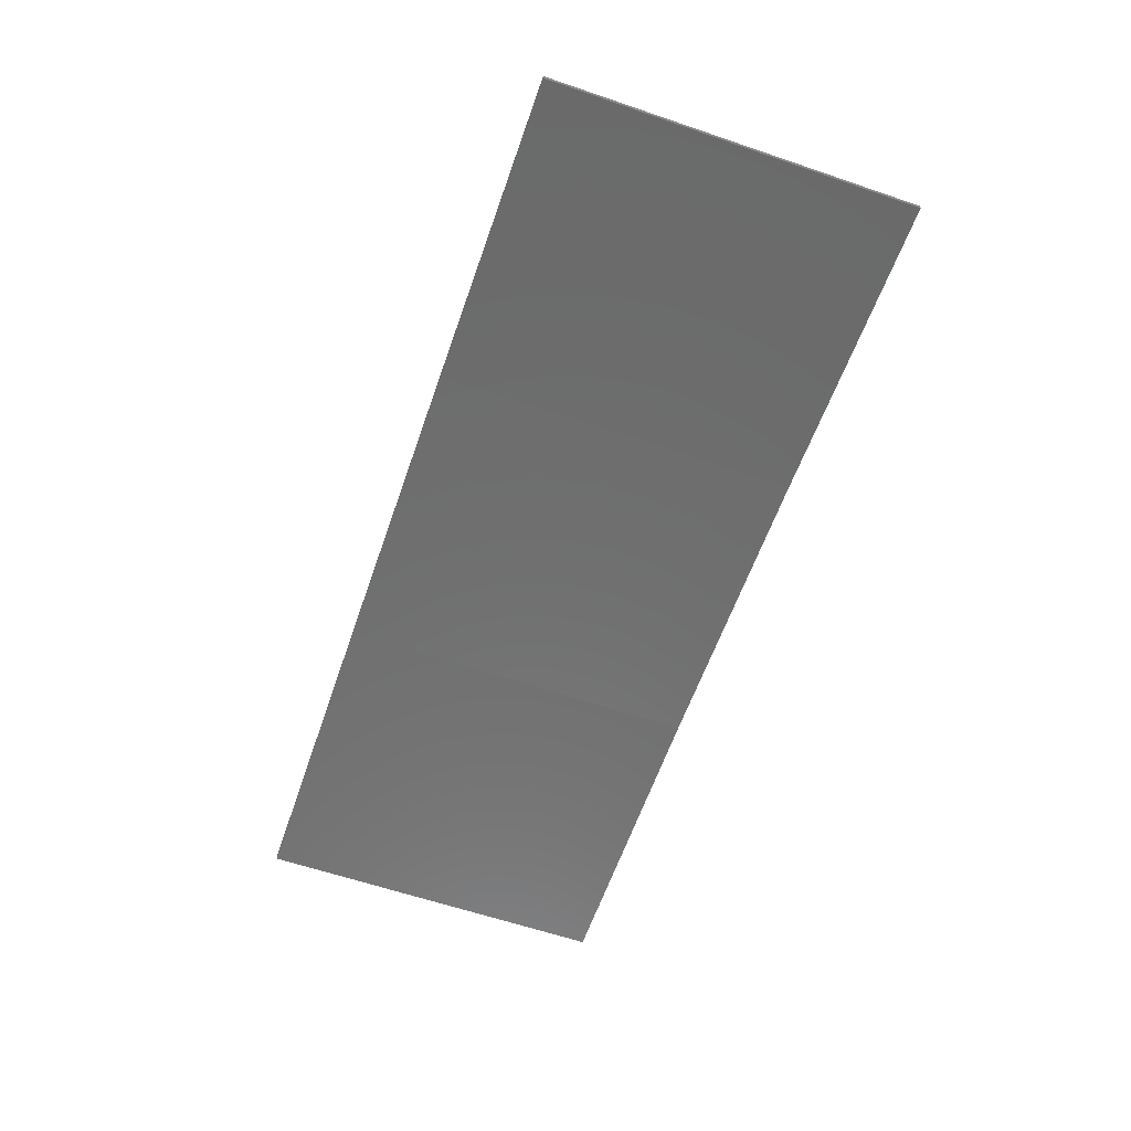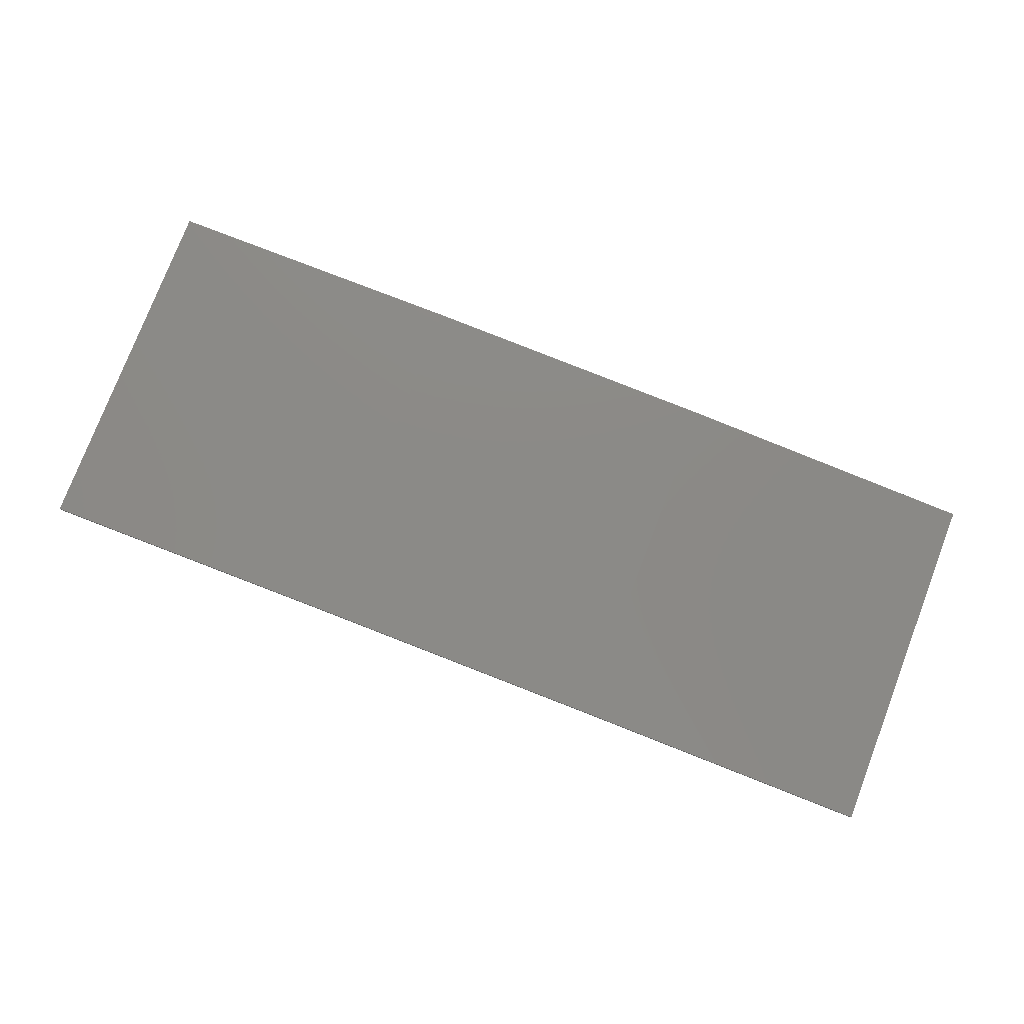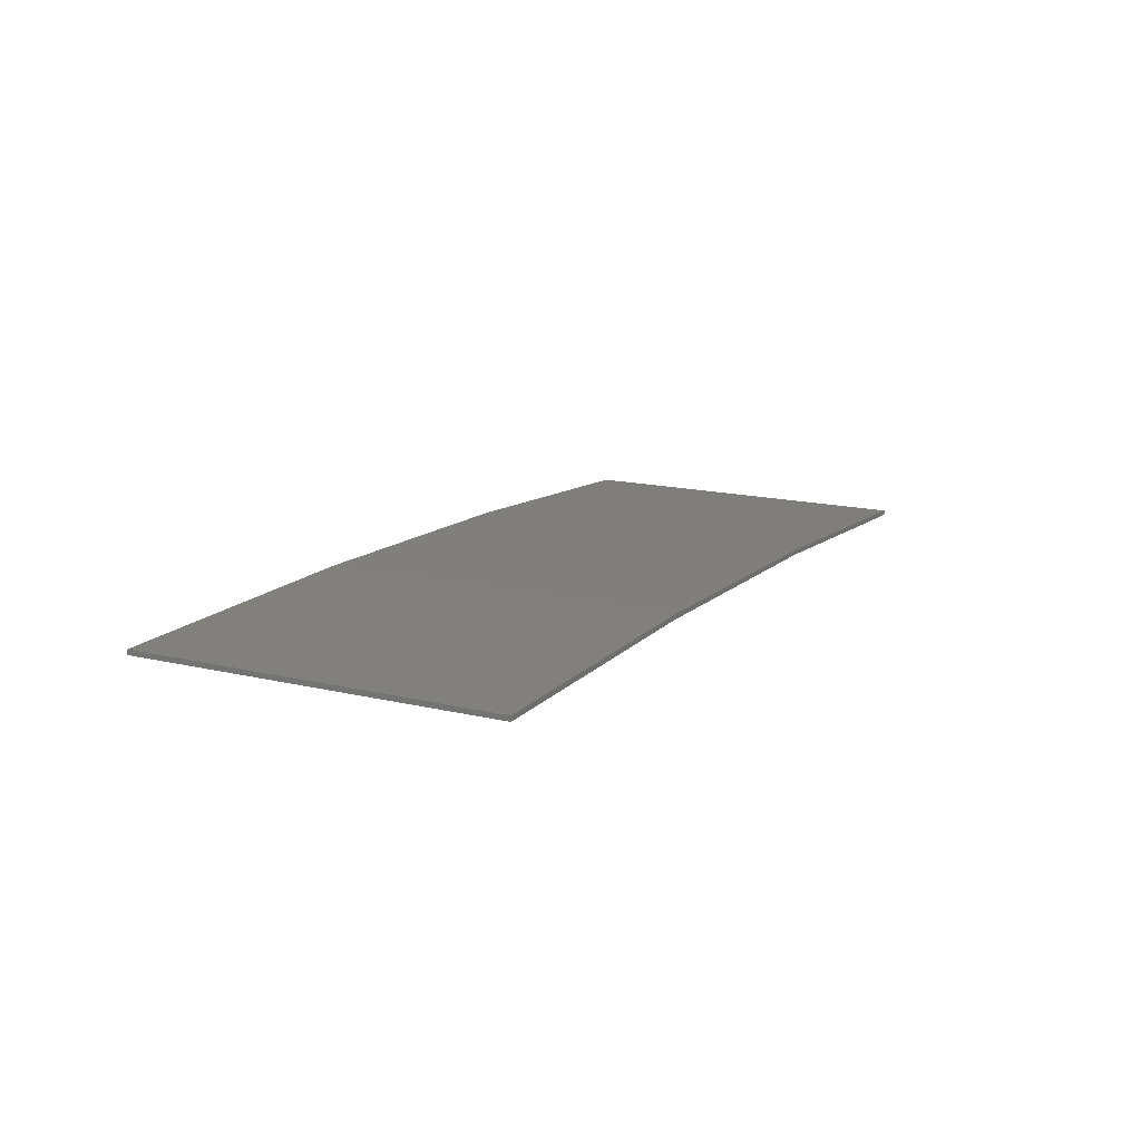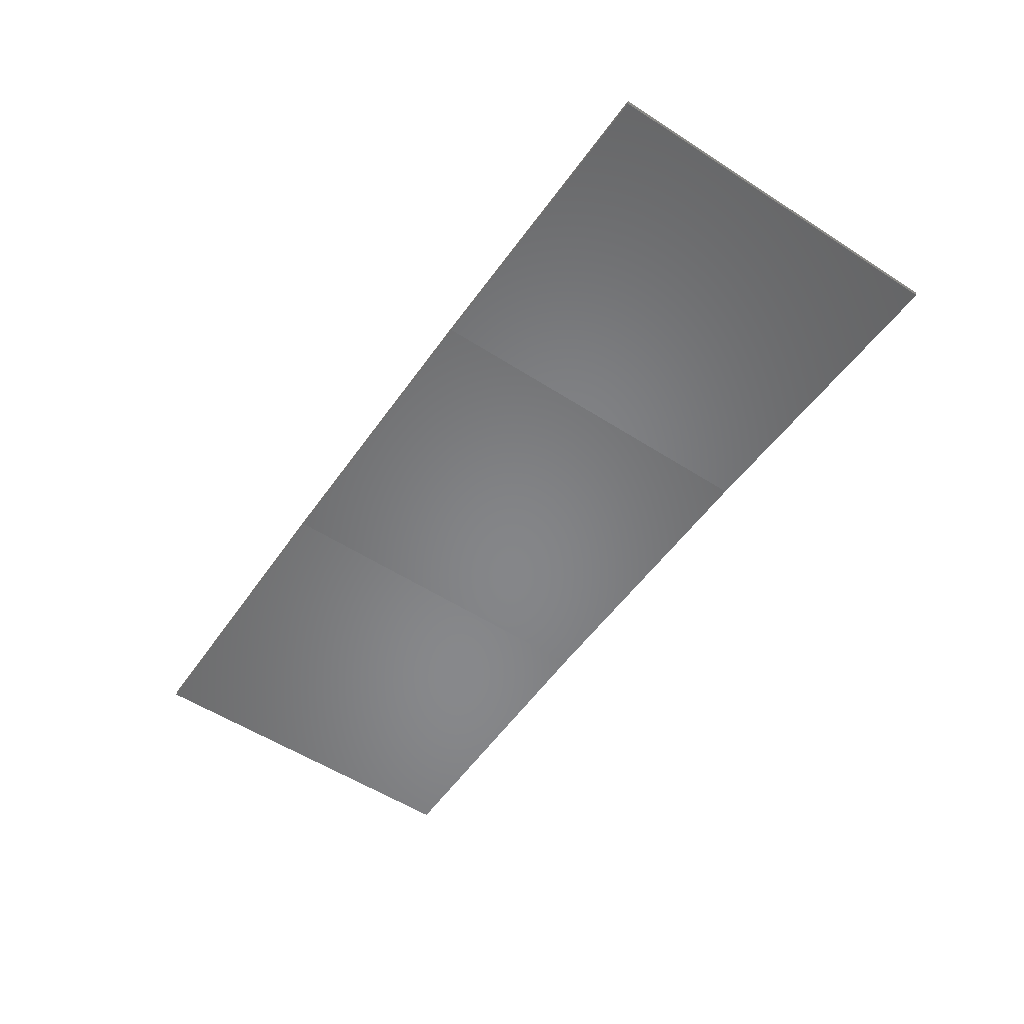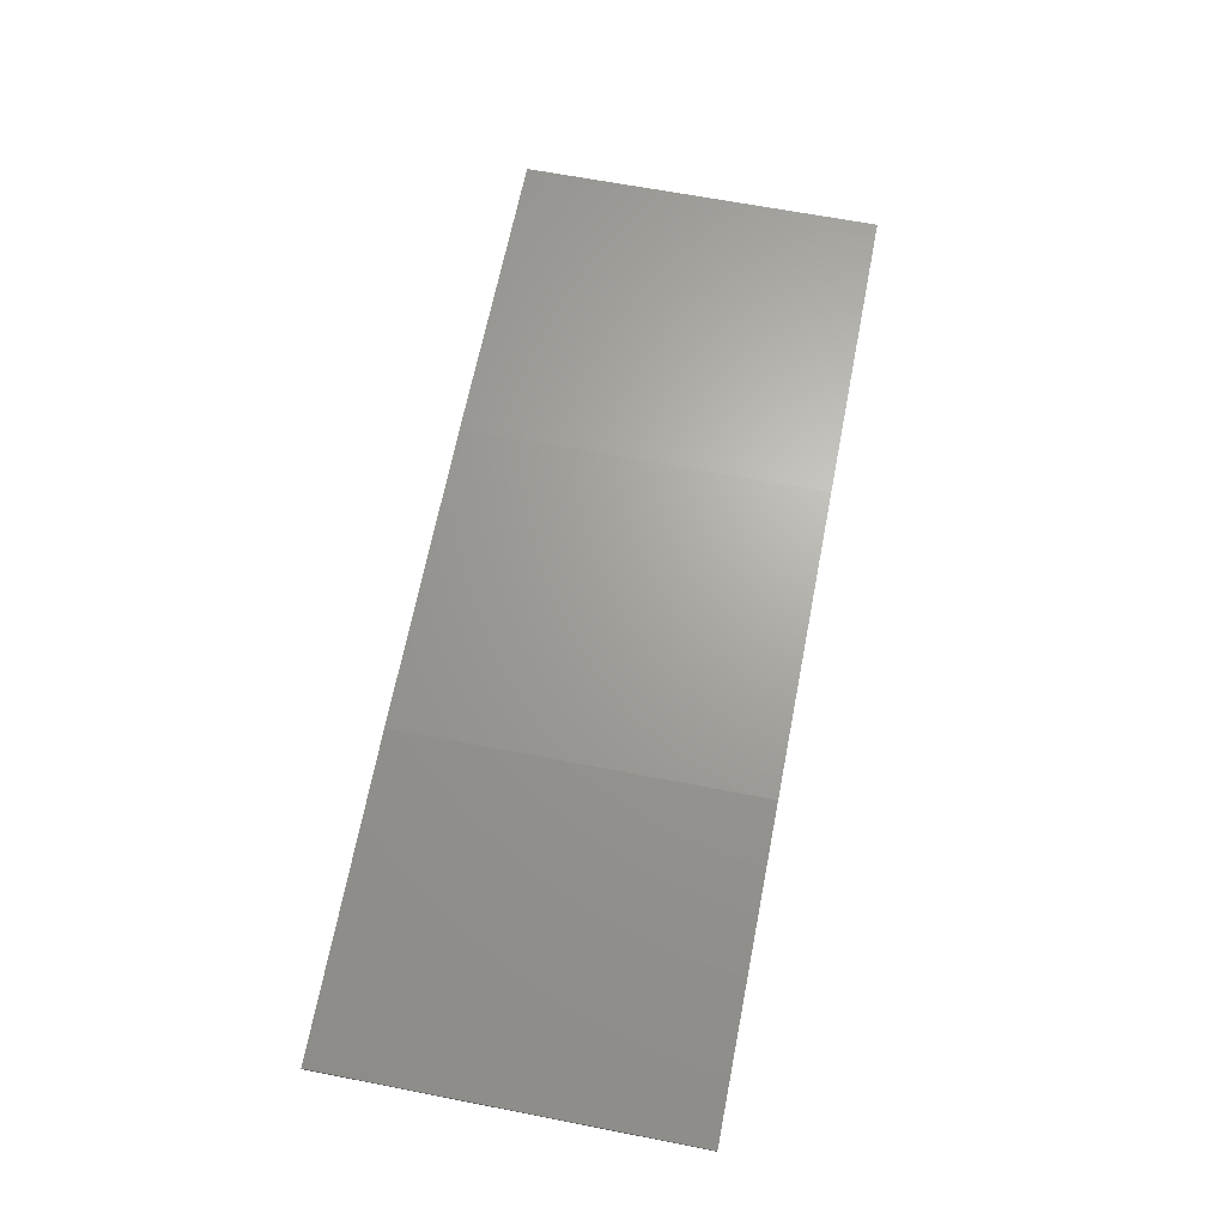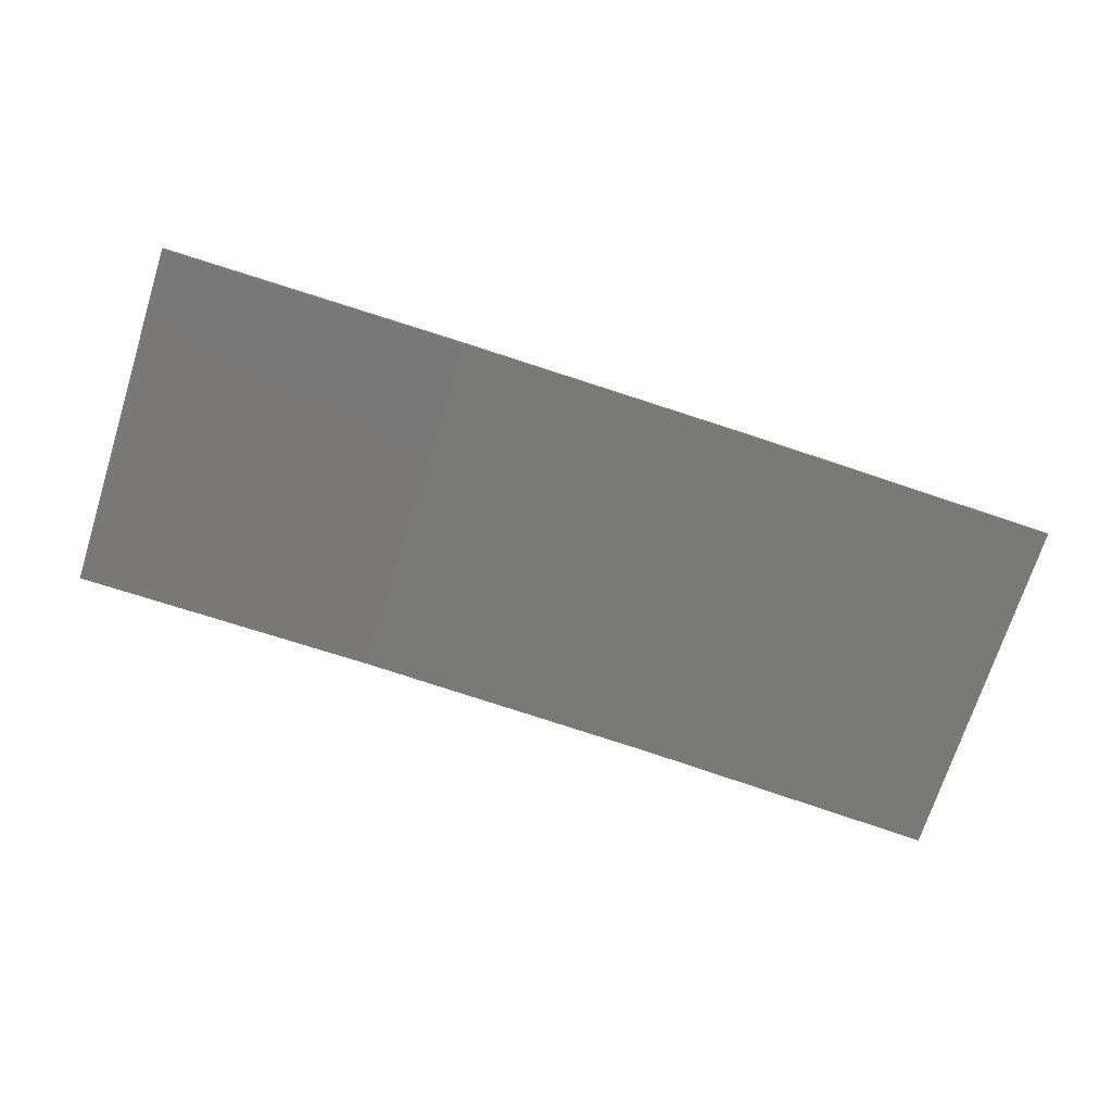
<metadata>
{"format":"stl","ext":"stl","renderer":"f3d","projection":"perspective","resolution":1024,"background":"white","views":[{"elev":-62.2,"azim":-109.0,"up":"+Y"},{"elev":77.5,"azim":-159.0,"up":"+Y"},{"elev":15.7,"azim":116.4,"up":"+Y"},{"elev":-55.7,"azim":-124.0,"up":"+Y"},{"elev":64.6,"azim":-78.9,"up":"+Y"},{"elev":-71.1,"azim":162.4,"up":"+Y"}]}
</metadata>
<code>
# stl→obj: 16 verts, 28 faces
v -3.671 4.249 99.98
v -0.6064 4.301 99.98
v -0.6064 4.301 96.41
v -3.671 4.249 96.41
v -6.733 4.091 99.98
v -6.733 4.091 96.41
v -9.787 3.83 96.41
v -9.787 3.83 99.98
v -9.782 3.781 96.41
v -9.782 3.781 99.98
v -0.6064 4.251 96.41
v -3.67 4.199 99.98
v -3.67 4.199 96.41
v -0.6064 4.251 99.98
v -6.73 4.042 99.98
v -6.73 4.042 96.41
f 1 2 3
f 1 3 4
f 5 4 6
f 5 6 7
f 5 1 4
f 8 5 7
f 8 9 10
f 7 9 8
f 11 12 13
f 14 12 11
f 13 15 16
f 16 15 9
f 12 15 13
f 15 10 9
f 14 3 2
f 11 3 14
f 16 9 7
f 6 16 7
f 13 16 6
f 4 13 6
f 11 13 4
f 3 11 4
f 10 15 8
f 15 5 8
f 15 12 5
f 12 1 5
f 12 14 1
f 14 2 1

</code>
